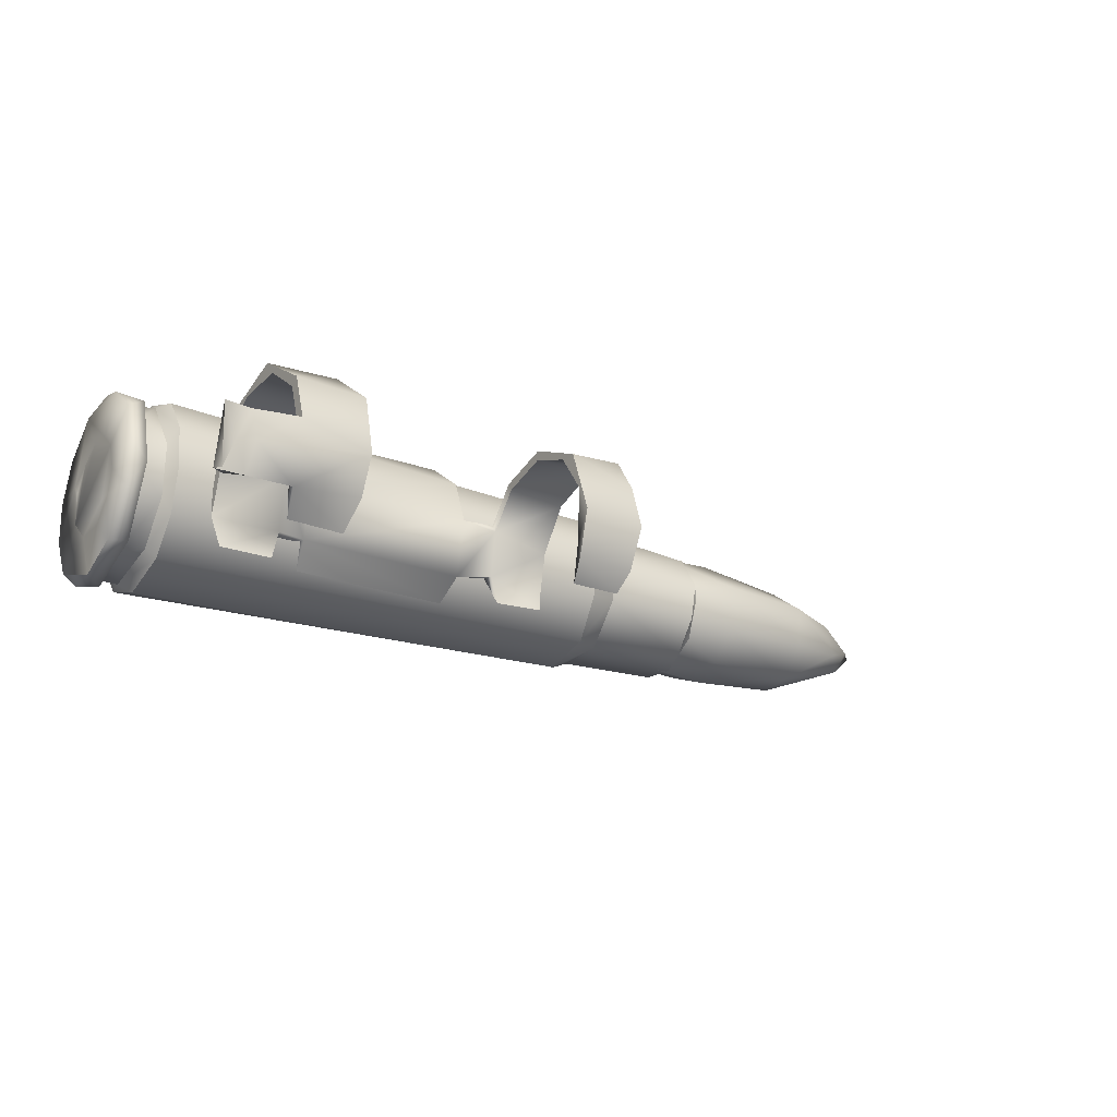
<metadata>
{"format":"obj","ext":"obj","renderer":"f3d","projection":"perspective","resolution":1024,"background":"white","views":[{"elev":-22.3,"azim":-32.4,"up":"+Y"}]}
</metadata>
<code>
g LMG_Bullet10_Mesh_LOD0
v -0.001081 0.002164 -0.001726
v -0.001081 0.002276 -0.001879
v -0.001081 0.002178 -0.001809
v -0.0002381 0.002196 -0.001492
v -0.0002223 0.002255 -0.001434
v -0.0002182 0.002265 -0.001456
v 1.043e-05 0.002476 -0.001032
v 1.043e-05 0.00251 -0.001143
v 1.043e-05 0.002383 -0.0009711
v -0.0006582 0.002262 -0.001458
v -0.0006592 0.002257 -0.001428
v -0.0006426 0.002202 -0.001499
v -0.0007363 0.002253 -0.001404
v -0.0007363 0.002249 -0.001431
v -0.0007546 0.002177 -0.001396
v -0.000908 0.00231 -0.000944
v -0.000908 0.002314 -0.0009171
v -0.001019 0.002313 -0.0009372
v -0.0007024 0.002327 -0.001433
v -0.0007363 0.002249 -0.001431
v -0.0006582 0.002262 -0.001458
v -0.000659 0.002401 -0.001431
v -0.0007363 0.002406 -0.001401
v -0.001046 0.002238 -0.0009496
v -0.001088 0.002163 -0.0009644
v -0.001079 0.002157 -0.0009383
v -0.001051 0.002316 -0.0009725
v -0.001019 0.002313 -0.0009372
v -0.001087 0.002313 -0.0009285
v -0.001117 0.002138 -0.001736
v -0.001127 0.002198 -0.001824
v -0.001126 0.002133 -0.001633
v -0.001126 0.002254 -0.001696
v -0.001126 0.002133 -0.001633
v -0.001123 0.002255 -0.00161
v -0.001127 0.002181 -0.001506
v -0.001125 0.002313 -0.001544
v -0.001124 0.002297 -0.001423
v -0.001124 0.002376 -0.001531
v -0.001127 0.00242 -0.001419
v -0.001126 0.002446 -0.001553
v -0.001124 0.002518 -0.001457
v -0.001124 0.002313 -0.001771
v -0.001125 0.00249 -0.001608
v -0.001126 0.002306 -0.001891
v -0.001126 0.002592 -0.001553
v -0.00113 0.002422 -0.001789
v -0.001126 0.002414 -0.001895
v -0.001125 0.002399 -0.00178
v -0.001125 0.002473 -0.001736
v -0.001125 0.00252 -0.001854
v -0.001127 0.002599 -0.001747
v -0.001118 0.002622 -0.001649
v -0.001125 0.0025 -0.001678
v -0.001125 0.0025 -0.001678
v -0.001125 0.002473 -0.001736
v -0.00113 0.002422 -0.001789
v -0.001079 0.002157 -0.0009383
v -0.001088 0.002163 -0.0009644
v -0.001087 0.002313 -0.0009285
v -0.001051 0.002174 -0.0009998
v -0.001088 0.002163 -0.0009644
v -0.001015 0.002162 -0.000961
v 0.0002193 0.002208 -0.001794
v 0.0002933 0.002196 -0.001715
v 0.0002947 0.002286 -0.001826
v 0.0002168 0.002157 -0.001666
v 0.0002945 0.002203 -0.001576
v 0.0002246 0.002196 -0.001536
v 0.0002933 0.00231 -0.00148
v 0.000214 0.0023 -0.001453
v 0.0002195 0.002435 -0.001449
v 0.0002933 0.002431 -0.001479
v 0.0002219 0.002546 -0.001526
v 0.0002911 0.002543 -0.001569
v 0.0002193 0.00259 -0.001656
v 0.0002935 0.002554 -0.001709
v 0.0002219 0.00255 -0.00178
v 0.0002987 0.002463 -0.001825
v 0.000214 0.002448 -0.001861
v 0.0002219 0.002318 -0.001864
v 0.0002947 0.002286 -0.001826
v 0.0002193 0.002208 -0.001794
v 0.0005614 0.002313 -0.001481
v 0.0005773 0.002416 -0.001482
v 0.0005803 0.002367 -0.001485
v 0.0005803 0.002268 -0.001522
v 0.000559 0.002219 -0.00155
v 0.0005792 0.002202 -0.001624
v 0.0005788 0.002487 -0.001793
v 0.0005788 0.002385 -0.001833
v -0.0003599 0.002464 -0.001805
v 0.0005773 0.002549 -0.001698
v -0.0003599 0.002538 -0.001699
v 0.0005792 0.002548 -0.001634
v -0.0003599 0.002532 -0.001594
v 0.0005788 0.002511 -0.001544
v -0.0003599 0.002465 -0.001514
v 0.0005773 0.002416 -0.001482
v 0.0005803 0.002367 -0.001485
v -0.0003599 0.002364 -0.001487
v 0.0005803 0.002268 -0.001522
v -0.0003599 0.002243 -0.001544
v 0.0005792 0.002202 -0.001624
v -0.0003599 0.002206 -0.001696
v 0.0005788 0.002209 -0.001722
v 0.0005788 0.002279 -0.001806
v -0.0003599 0.002307 -0.001816
v 0.0005788 0.002385 -0.001833
v -0.0003599 0.002464 -0.001805
v -6.447e-06 0.002117 -0.00102
v -0.000131 0.002117 -0.00102
v -0.0001475 0.002166 -0.0009654
v 9.625e-06 0.002166 -0.0009822
v 1.043e-05 0.002267 -0.0009337
v -0.0001475 0.00228 -0.0009333
v 1.043e-05 0.002383 -0.0009711
v -0.0001475 0.002448 -0.0009962
v 1.043e-05 0.002476 -0.001032
v -0.0001475 0.002522 -0.001159
v 1.043e-05 0.00251 -0.001143
v 1.043e-05 0.002511 -0.001248
v -0.0001475 0.002485 -0.001303
v 1.043e-05 0.002391 -0.001394
v -0.0001475 0.002396 -0.001383
v -0.0001505 0.00226 -0.001418
v 9.564e-06 0.002245 -0.001399
v -0.0001306 0.002184 -0.001382
v -5.899e-06 0.002187 -0.001375
v 1.043e-05 0.002349 -0.001379
v 1.043e-05 0.002456 -0.0013
v 1.043e-05 0.002511 -0.001248
v 1.043e-05 0.002497 -0.001173
v 1.043e-05 0.00251 -0.001143
v -0.0001497 0.002203 -0.0009721
v -0.000131 0.002117 -0.00102
v -6.447e-06 0.002117 -0.00102
v 9.625e-06 0.002166 -0.0009822
v 1.043e-05 0.00228 -0.0009584
v -0.0001475 0.002347 -0.0009687
v 1.043e-05 0.002383 -0.0009711
v -0.0001475 0.002451 -0.001042
v 1.043e-05 0.00251 -0.001143
v -0.0001475 0.002497 -0.001161
v 1.043e-05 0.002497 -0.001173
v -0.0001475 0.002463 -0.00129
v 1.043e-05 0.002456 -0.0013
v -0.0001467 0.002375 -0.00137
v 1.043e-05 0.002349 -0.001379
v -0.0001475 0.002255 -0.001386
v 9.564e-06 0.002245 -0.001399
v -5.899e-06 0.002187 -0.001375
v -0.0001306 0.002184 -0.001382
v -0.0001505 0.00226 -0.001418
v -0.00022 0.00237 -0.00191
v -0.0002376 0.002275 -0.001871
v -0.0002214 0.002457 -0.001868
v -0.0002214 0.002524 -0.001861
v -0.0002214 0.002566 -0.001779
v -0.0002214 0.002615 -0.001734
v -0.0002214 0.0026 -0.001613
v -0.0002214 0.002615 -0.001577
v -0.0002214 0.002522 -0.001451
v -0.0002214 0.002502 -0.001468
v -0.0002223 0.002407 -0.001433
v -0.0002223 0.002401 -0.001402
v 9.625e-06 0.002166 -0.0009822
v 1.043e-05 0.002267 -0.0009337
v 1.043e-05 0.00228 -0.0009584
v 1.043e-05 0.002383 -0.0009711
v -0.0002223 0.002401 -0.001402
v -0.0002223 0.002407 -0.001433
v -0.0001475 0.002396 -0.001383
v -0.0001467 0.002375 -0.00137
v -0.0002223 0.002255 -0.001434
v -0.0001475 0.002255 -0.001386
v -0.0001505 0.00226 -0.001418
v -0.0002182 0.002265 -0.001456
v -0.0002223 0.002407 -0.001433
v -0.0001475 0.002396 -0.001383
v -0.0007547 0.002099 -0.001003
v -0.0008897 0.002106 -0.001009
v -0.000908 0.002156 -0.0009473
v -0.0007354 0.002175 -0.0009582
v -0.0007363 0.002265 -0.0009128
v -0.001011 0.002233 -0.0009198
v -0.001015 0.002162 -0.000961
v -0.000908 0.002314 -0.0009171
v -0.0007363 0.002422 -0.0009533
v -0.000908 0.002434 -0.0009617
v -0.0007363 0.002541 -0.001113
v -0.000908 0.002545 -0.001135
v -0.0007363 0.002502 -0.001315
v -0.000908 0.002494 -0.001327
v -0.0007363 0.002406 -0.001401
v -0.000908 0.002363 -0.001423
v -0.0007024 0.002327 -0.001433
v -0.0007363 0.002249 -0.001431
v -0.0009085 0.002257 -0.001415
v -0.0008897 0.002177 -0.001396
v -0.0007546 0.002177 -0.001396
v -0.001019 0.002313 -0.0009372
v -0.001046 0.002238 -0.0009496
v -0.001087 0.002313 -0.0009285
v -0.001079 0.002157 -0.0009383
v -0.001088 0.002163 -0.0009644
v -0.0007363 0.002253 -0.001404
v -0.0007546 0.002177 -0.001396
v -0.0008897 0.002177 -0.001396
v -0.0009085 0.002257 -0.001415
v -0.0007345 0.002395 -0.001383
v -0.000908 0.00242 -0.001363
v -0.0007363 0.002502 -0.001267
v -0.000908 0.002505 -0.001246
v -0.000908 0.002504 -0.001101
v -0.0007363 0.0025 -0.001088
v -0.000908 0.002418 -0.0009839
v -0.0007363 0.002374 -0.0009539
v -0.000908 0.00231 -0.000944
v -0.001015 0.00224 -0.0009504
v -0.001019 0.002313 -0.0009372
v -0.001051 0.002316 -0.0009725
v -0.0007354 0.002175 -0.0009582
v -0.001067 0.002242 -0.0009699
v -0.001087 0.002313 -0.0009285
v -0.001088 0.002163 -0.0009644
v -0.001051 0.002174 -0.0009998
v -0.001015 0.002162 -0.000961
v -0.000908 0.002169 -0.000971
v -0.0008897 0.002106 -0.001009
v -0.0007547 0.002099 -0.001003
v -0.0006382 0.002271 -0.001871
v -0.0006613 0.002381 -0.00191
v -0.0006623 0.002406 -0.001884
v -0.0006592 0.00257 -0.001825
v -0.0006592 0.002558 -0.001789
v -0.0006592 0.002602 -0.001649
v -0.0006592 0.002627 -0.001641
v -0.0006592 0.00257 -0.001495
v -0.0006592 0.002531 -0.001489
v -0.0006592 0.002409 -0.001405
v -0.000659 0.002401 -0.001431
v -0.0002214 0.002524 -0.001861
v -0.0002214 0.002615 -0.001734
v -0.00022 0.00237 -0.00191
v -0.0006382 0.002271 -0.001871
v -0.0002376 0.002275 -0.001871
v -0.0006592 0.002627 -0.001641
v -0.0002214 0.002615 -0.001577
v -0.0006592 0.00257 -0.001495
v -0.0002214 0.002522 -0.001451
v -0.0006592 0.002409 -0.001405
v -0.0002223 0.002401 -0.001402
v -0.0006592 0.002257 -0.001428
v -0.0002223 0.002255 -0.001434
v -0.0002381 0.002196 -0.001492
v -0.0006426 0.002202 -0.001499
v -0.0007363 0.002502 -0.001315
v -0.0007363 0.002406 -0.001401
v -0.0007345 0.002395 -0.001383
v -0.0007363 0.002502 -0.001267
v -0.0007363 0.002541 -0.001113
v -0.0007363 0.0025 -0.001088
v -0.0007363 0.002422 -0.0009533
v -0.0007363 0.002374 -0.0009539
v -0.0007363 0.002265 -0.0009128
v -0.0007354 0.002175 -0.0009582
v -0.000908 0.002169 -0.000971
v -0.000908 0.002156 -0.0009473
v -0.0008897 0.002106 -0.001009
v -0.001015 0.002162 -0.000961
v -0.000908 0.002434 -0.0009617
v -0.000908 0.002314 -0.0009171
v -0.000908 0.00231 -0.000944
v -0.000908 0.002418 -0.0009839
v -0.000908 0.002504 -0.001101
v -0.000908 0.002545 -0.001135
v -0.000908 0.002505 -0.001246
v -0.000908 0.002494 -0.001327
v -0.000908 0.00242 -0.001363
v -0.000908 0.002363 -0.001423
v -0.0009085 0.002257 -0.001415
v -0.0006592 0.002257 -0.001428
v -0.0006582 0.002262 -0.001458
v -0.0007363 0.002249 -0.001431
v -0.0007363 0.002253 -0.001404
v -0.0007345 0.002395 -0.001383
v -0.0006592 0.002409 -0.001405
v -0.0006592 0.002409 -0.001405
v -0.0007345 0.002395 -0.001383
v -0.000659 0.002401 -0.001431
v -0.0007363 0.002406 -0.001401
v -0.0003599 0.002307 -0.001816
v -0.0003599 0.002206 -0.001696
v -0.0003599 0.002464 -0.001805
v -0.0003599 0.002538 -0.001699
v -0.0003599 0.002532 -0.001594
v -0.0003599 0.002465 -0.001514
v -0.0003599 0.002364 -0.001487
v -0.0003599 0.002243 -0.001544
v 0.001212 0.00238 -0.001717
v 0.001164 0.002306 -0.001707
v 0.001235 0.00234 -0.001685
v 0.0009829 0.002276 -0.00177
v 0.0009774 0.002382 -0.001805
v 0.0007024 0.002405 -0.001832
v 0.0007135 0.002248 -0.001781
v 0.0005449 0.002261 -0.001788
v 0.0005449 0.002407 -0.001825
v 0.0005448 0.002512 -0.001756
v 0.000987 0.00248 -0.00176
v 0.0007172 0.002519 -0.001752
v 0.0005448 0.002544 -0.001656
v 0.001143 0.002444 -0.001717
v 0.001245 0.002414 -0.001655
v 0.0009829 0.002522 -0.001634
v 0.0007135 0.002546 -0.001616
v 0.0005448 0.002509 -0.001552
v 0.001134 0.002468 -0.001651
v 0.001143 0.002434 -0.001587
v 0.001235 0.002374 -0.001612
v 0.0007135 0.002442 -0.001494
v 0.0005449 0.002395 -0.001486
v 0.0009879 0.00244 -0.001523
v 0.001156 0.002341 -0.001575
v 0.001214 0.002318 -0.001638
v 0.0007108 0.00231 -0.001495
v 0.0005448 0.002274 -0.00152
v 0.0009801 0.002324 -0.001518
v 0.0009785 0.002239 -0.00159
v 0.0007047 0.002229 -0.001562
v 0.0005448 0.002201 -0.001635
v 0.000717 0.002201 -0.00166
v 0.0009786 0.00223 -0.001684
v 0.0007135 0.002248 -0.001781
v 0.0005449 0.002261 -0.001788
v 0.0009829 0.002276 -0.00177
v 0.001164 0.002306 -0.001707
v 0.001235 0.00234 -0.001685
v 0.0002193 0.002208 -0.001794
v -0.0009997 0.002302 -0.001899
v -0.001 0.002171 -0.001805
v 0.0002219 0.002318 -0.001864
v 0.000214 0.002448 -0.001861
v -0.001001 0.002457 -0.001893
v -0.001 0.002583 -0.001798
v 0.0002219 0.00255 -0.00178
v 0.0002193 0.00259 -0.001656
v -0.0009997 0.002625 -0.001643
v 0.0002219 0.002546 -0.001526
v -0.001001 0.002571 -0.0015
v 0.0002195 0.002435 -0.001449
v -0.001 0.00248 -0.001432
v -0.001002 0.002366 -0.001407
v 0.000214 0.0023 -0.001453
v -0.001 0.002254 -0.001439
v -0.0009997 0.002164 -0.001516
v 0.0002246 0.002196 -0.001536
v 0.0002168 0.002157 -0.001666
v -0.001 0.002124 -0.001665
v -0.001 0.002171 -0.001805
v 0.0002193 0.002208 -0.001794
v 0.0002947 0.002286 -0.001826
v 0.0005788 0.002279 -0.001806
v 0.0005788 0.002385 -0.001833
v 0.0002987 0.002463 -0.001825
v 0.0005788 0.002487 -0.001793
v 0.0002935 0.002554 -0.001709
v 0.0005773 0.002549 -0.001698
v 0.0002911 0.002543 -0.001569
v 0.0005792 0.002548 -0.001634
v 0.0005788 0.002511 -0.001544
v 0.0002933 0.002431 -0.001479
v 0.0005773 0.002416 -0.001482
v 0.0002933 0.00231 -0.00148
v 0.0005614 0.002313 -0.001481
v 0.000559 0.002219 -0.00155
v 0.0002945 0.002203 -0.001576
v 0.0005792 0.002202 -0.001624
v 0.0002933 0.002196 -0.001715
v 0.0005788 0.002209 -0.001722
v 0.0002947 0.002286 -0.001826
v 0.0005788 0.002279 -0.001806
v -0.001081 0.002164 -0.001726
v -0.001081 0.002178 -0.001809
v -0.001081 0.002125 -0.001672
v -0.001081 0.002174 -0.001553
v -0.001081 0.002182 -0.001491
v -0.001081 0.002341 -0.001433
v -0.001081 0.002359 -0.001408
v -0.001081 0.002504 -0.001477
v -0.001081 0.00254 -0.001464
v -0.001081 0.002594 -0.001614
v -0.001081 0.002624 -0.001649
v -0.001081 0.002558 -0.001829
v -0.001081 0.002561 -0.001776
v -0.001081 0.00245 -0.001866
v -0.001081 0.002389 -0.001905
v -0.001081 0.002306 -0.001868
v -0.001081 0.002276 -0.001879
v -0.001024 0.002287 -0.001865
v -0.001081 0.00245 -0.001866
v -0.001024 0.002482 -0.001853
v -0.001081 0.002561 -0.001776
v -0.001023 0.002588 -0.00172
v -0.001081 0.002594 -0.001614
v -0.001026 0.002569 -0.001542
v -0.001081 0.002504 -0.001477
v -0.001024 0.00243 -0.001442
v -0.001081 0.002341 -0.001433
v -0.001023 0.002294 -0.00145
v -0.001026 0.002154 -0.001705
v -0.001081 0.002164 -0.001726
v -0.001081 0.002174 -0.001553
v -0.001024 0.002189 -0.001535
v -0.001081 0.002276 -0.001879
v -0.001127 0.002198 -0.001824
v -0.001081 0.002178 -0.001809
v -0.001126 0.002306 -0.001891
v -0.001081 0.002389 -0.001905
v -0.001126 0.002414 -0.001895
v -0.001125 0.00252 -0.001854
v -0.001081 0.002558 -0.001829
v -0.001127 0.002599 -0.001747
v -0.001081 0.002624 -0.001649
v -0.001118 0.002622 -0.001649
v -0.001126 0.002592 -0.001553
v -0.001081 0.00254 -0.001464
v -0.001124 0.002518 -0.001457
v -0.001127 0.00242 -0.001419
v -0.001081 0.002359 -0.001408
v -0.001124 0.002297 -0.001423
v -0.001081 0.002182 -0.001491
v -0.001127 0.002181 -0.001506
v -0.001126 0.002133 -0.001633
v -0.001081 0.002125 -0.001672
v -0.001117 0.002138 -0.001736
v -0.001081 0.002178 -0.001809
v -0.001127 0.002198 -0.001824
v -0.001125 0.00249 -0.001608
v -0.001126 0.002446 -0.001553
v -0.001125 0.0025 -0.001678
v -0.001132 0.002305 -0.001748
v -0.001125 0.002473 -0.001736
v -0.001125 0.002399 -0.00178
v -0.001124 0.002313 -0.001771
v -0.001126 0.002254 -0.001696
v -0.001131 0.002304 -0.001563
v -0.001124 0.002376 -0.001531
v -0.001123 0.002255 -0.00161
v -0.001125 0.002313 -0.001544
v -0.0002182 0.002265 -0.001456
v -0.0006426 0.002202 -0.001499
v -0.0002381 0.002196 -0.001492
v -0.0006582 0.002262 -0.001458
v -0.0007024 0.002327 -0.001433
v -0.0002223 0.002407 -0.001433
v -0.000659 0.002401 -0.001431
v -0.0002214 0.002502 -0.001468
v -0.0006592 0.002531 -0.001489
v -0.0002214 0.0026 -0.001613
v -0.0006592 0.002602 -0.001649
v -0.0002214 0.002566 -0.001779
v -0.0006592 0.002558 -0.001789
v -0.0002214 0.002457 -0.001868
v -0.0006623 0.002406 -0.001884
v -0.0002376 0.002275 -0.001871
v -0.0006382 0.002271 -0.001871
v -0.0001475 0.002485 -0.001303
v -0.0001467 0.002375 -0.00137
v -0.0001475 0.002396 -0.001383
v -0.0001475 0.002463 -0.00129
v -0.0001475 0.002497 -0.001161
v -0.0001475 0.002522 -0.001159
v -0.0001475 0.002451 -0.001042
v -0.0001475 0.002448 -0.0009962
v -0.0001475 0.002347 -0.0009687
v -0.0001475 0.00228 -0.0009333
v -0.0001497 0.002203 -0.0009721
v -0.0001475 0.002166 -0.0009654
v -0.000131 0.002117 -0.00102
v -0.0009997 0.002164 -0.001516
v -0.001 0.002124 -0.001665
v -0.001026 0.002154 -0.001705
v -0.001 0.002171 -0.001805
v -0.001024 0.002189 -0.001535
v -0.001 0.002254 -0.001439
v -0.001023 0.002294 -0.00145
v -0.001002 0.002366 -0.001407
v -0.001024 0.00243 -0.001442
v -0.001 0.00248 -0.001432
v -0.001024 0.002287 -0.001865
v -0.0009997 0.002302 -0.001899
v -0.001001 0.002457 -0.001893
v -0.001024 0.002482 -0.001853
v -0.001 0.002583 -0.001798
v -0.001023 0.002588 -0.00172
v -0.0009997 0.002625 -0.001643
v -0.001026 0.002569 -0.001542
v -0.001001 0.002571 -0.0015
v 0.001235 0.002374 -0.001612
v 0.001245 0.002414 -0.001655
v 0.00128 0.002374 -0.001657
v 0.001214 0.002318 -0.001638
v 0.001212 0.00238 -0.001717
v 0.001235 0.00234 -0.001685
g LMG_Bullet10_Mesh_LOD0_0
f 3 2 1
f 6 5 4
f 9 8 7
f 12 11 10
f 15 14 13
f 18 17 16
f 21 20 19
f 19 23 22
f 26 25 24
f 29 28 27
f 32 31 30
f 34 33 31
f 35 33 34
f 35 34 36
f 37 35 36
f 37 36 38
f 39 37 38
f 40 39 38
f 41 39 40
f 41 40 42
f 33 43 31
f 44 41 42
f 31 43 45
f 46 44 42
f 43 47 45
f 45 47 48
f 43 49 47
f 49 50 47
f 47 51 48
f 51 47 52
f 44 46 52
f 52 46 53
f 47 54 52
f 54 44 52
f 57 56 55
f 60 59 58
f 63 62 61
f 66 65 64
f 64 65 67
f 65 68 67
f 67 68 69
f 68 70 69
f 70 71 69
f 71 70 72
f 70 73 72
f 72 73 74
f 73 75 74
f 75 76 74
f 75 77 76
f 77 78 76
f 77 79 78
f 79 80 78
f 80 79 81
f 79 82 81
f 81 82 83
f 86 85 84
f 87 86 84
f 87 84 88
f 89 87 88
f 92 91 90
f 90 93 92
f 93 94 92
f 94 93 95
f 96 94 95
f 96 95 97
f 98 96 97
f 98 97 99
f 99 100 98
f 100 101 98
f 100 102 101
f 102 103 101
f 103 102 104
f 105 103 104
f 105 104 106
f 106 107 105
f 107 108 105
f 108 107 109
f 110 108 109
f 113 112 111
f 114 113 111
f 113 114 115
f 116 113 115
f 116 115 117
f 118 116 117
f 119 118 117
f 118 119 120
f 119 121 120
f 122 120 121
f 123 120 122
f 124 123 122
f 125 123 124
f 126 125 124
f 127 126 124
f 128 126 127
f 129 128 127
f 124 130 127
f 131 130 124
f 131 124 132
f 133 131 132
f 134 133 132
f 137 136 135
f 138 137 135
f 139 138 135
f 140 139 135
f 141 139 140
f 142 141 140
f 143 141 142
f 143 142 144
f 145 143 144
f 144 146 145
f 146 147 145
f 146 148 147
f 148 149 147
f 148 150 149
f 150 151 149
f 152 151 150
f 153 152 150
f 150 154 153
f 157 156 155
f 157 155 158
f 159 157 158
f 160 159 158
f 161 159 160
f 162 161 160
f 161 162 163
f 164 161 163
f 165 164 163
f 166 165 163
f 169 168 167
f 168 169 170
f 173 172 171
f 174 173 171
f 174 171 175
f 174 175 176
f 177 176 175
f 178 177 175
f 178 179 177
f 179 180 177
f 183 182 181
f 184 183 181
f 184 185 183
f 185 186 183
f 187 183 186
f 188 186 185
f 185 189 188
f 189 190 188
f 189 191 190
f 191 192 190
f 191 193 192
f 193 194 192
f 193 195 194
f 195 196 194
f 196 195 197
f 197 198 196
f 198 199 196
f 200 199 198
f 201 200 198
f 202 186 188
f 203 186 202
f 204 203 202
f 204 205 203
f 186 203 187
f 203 206 187
f 209 208 207
f 210 209 207
f 207 211 210
f 210 211 212
f 211 213 212
f 212 213 214
f 215 214 213
f 216 215 213
f 217 215 216
f 218 217 216
f 217 218 219
f 220 219 218
f 221 219 220
f 220 222 221
f 223 220 218
f 220 224 222
f 225 222 224
f 226 225 224
f 227 226 224
f 224 220 227
f 227 220 228
f 228 220 229
f 220 223 229
f 229 223 230
f 223 231 230
f 234 233 232
f 235 233 234
f 236 235 234
f 236 237 235
f 237 238 235
f 239 238 237
f 240 239 237
f 241 239 240
f 240 242 241
f 233 235 243
f 244 243 235
f 245 233 243
f 246 233 245
f 247 246 245
f 248 244 235
f 249 244 248
f 250 249 248
f 251 249 250
f 252 251 250
f 253 251 252
f 254 253 252
f 255 253 254
f 255 254 256
f 254 257 256
f 260 259 258
f 261 260 258
f 258 262 261
f 261 262 263
f 263 262 264
f 265 263 264
f 264 266 265
f 265 266 267
f 270 269 268
f 271 268 269
f 274 273 272
f 275 274 272
f 275 272 276
f 272 277 276
f 278 276 277
f 278 277 279
f 280 278 279
f 279 281 280
f 280 281 282
f 285 284 283
f 286 285 283
f 287 286 283
f 288 287 283
f 291 290 289
f 291 292 290
f 295 294 293
f 296 294 295
f 297 294 296
f 298 294 297
f 299 294 298
f 300 294 299
f 303 302 301
f 302 304 301
f 304 305 301
f 306 305 304
f 307 306 304
f 307 308 306
f 308 309 306
f 309 310 306
f 305 311 301
f 311 305 306
f 310 312 306
f 311 306 312
f 310 313 312
f 311 314 301
f 315 301 314
f 311 312 316
f 314 311 316
f 313 317 312
f 312 317 316
f 317 313 318
f 319 315 314
f 319 314 316
f 320 315 319
f 320 319 316
f 321 315 320
f 322 317 318
f 323 322 318
f 316 317 324
f 320 316 324
f 317 322 324
f 325 321 320
f 325 320 324
f 326 321 325
f 327 322 323
f 327 323 328
f 324 322 329
f 329 325 324
f 322 327 329
f 330 325 329
f 329 327 330
f 326 325 330
f 331 327 328
f 327 331 330
f 331 328 332
f 330 331 333
f 333 331 332
f 330 334 326
f 334 330 333
f 333 332 335
f 333 335 334
f 332 336 335
f 335 337 334
f 337 338 334
f 334 338 326
f 339 326 338
f 342 341 340
f 341 343 340
f 344 343 341
f 345 344 341
f 345 346 344
f 346 347 344
f 348 347 346
f 349 348 346
f 350 348 349
f 351 350 349
f 352 350 351
f 353 352 351
f 353 354 352
f 352 354 355
f 355 354 356
f 356 357 355
f 357 358 355
f 359 358 357
f 360 359 357
f 360 361 359
f 361 362 359
f 365 364 363
f 365 363 366
f 367 365 366
f 366 368 367
f 368 369 367
f 368 370 369
f 370 371 369
f 372 371 370
f 370 373 372
f 373 374 372
f 373 375 374
f 375 376 374
f 376 375 377
f 375 378 377
f 379 377 378
f 378 380 379
f 380 381 379
f 380 382 381
f 382 383 381
f 386 385 384
f 387 386 384
f 388 386 387
f 389 388 387
f 390 388 389
f 390 389 391
f 392 390 391
f 392 391 393
f 394 392 393
f 395 394 393
f 396 395 393
f 397 395 396
f 398 395 397
f 398 397 399
f 400 398 399
f 400 399 401
f 399 402 401
f 402 403 401
f 402 404 403
f 403 404 405
f 404 406 405
f 406 407 405
f 406 408 407
f 408 409 407
f 408 410 409
f 410 411 409
f 400 401 412
f 413 400 412
f 410 414 411
f 414 413 412
f 414 415 411
f 414 412 415
f 418 417 416
f 417 419 416
f 419 420 416
f 419 421 420
f 421 422 420
f 422 423 420
f 422 424 423
f 423 424 425
f 424 426 425
f 426 427 425
f 427 428 425
f 427 429 428
f 429 430 428
f 430 431 428
f 430 432 431
f 432 433 431
f 432 434 433
f 434 435 433
f 435 436 433
f 435 437 436
f 437 438 436
f 437 439 438
f 442 441 440
f 442 443 441
f 444 443 442
f 445 443 444
f 443 445 446
f 443 446 447
f 441 443 448
f 448 443 447
f 441 448 449
f 448 447 450
f 449 448 451
f 448 450 451
f 454 453 452
f 453 455 452
f 456 452 455
f 452 456 457
f 456 458 457
f 457 458 459
f 458 460 459
f 460 461 459
f 460 462 461
f 461 462 463
f 462 464 463
f 463 464 465
f 464 466 465
f 467 465 466
f 466 468 467
f 471 470 469
f 470 472 469
f 472 473 469
f 473 474 469
f 473 475 474
f 475 476 474
f 475 477 476
f 477 478 476
f 477 479 478
f 478 479 480
f 480 479 481
f 484 483 482
f 483 484 485
f 486 484 482
f 486 482 487
f 488 486 487
f 488 487 489
f 490 488 489
f 491 490 489
f 484 492 485
f 485 492 493
f 493 492 494
f 492 495 494
f 494 495 496
f 495 497 496
f 497 498 496
f 499 490 491
f 497 499 498
f 500 499 491
f 498 499 500
f 503 502 501
f 503 501 504
f 503 505 502
f 503 504 506
f 503 506 505

</code>
